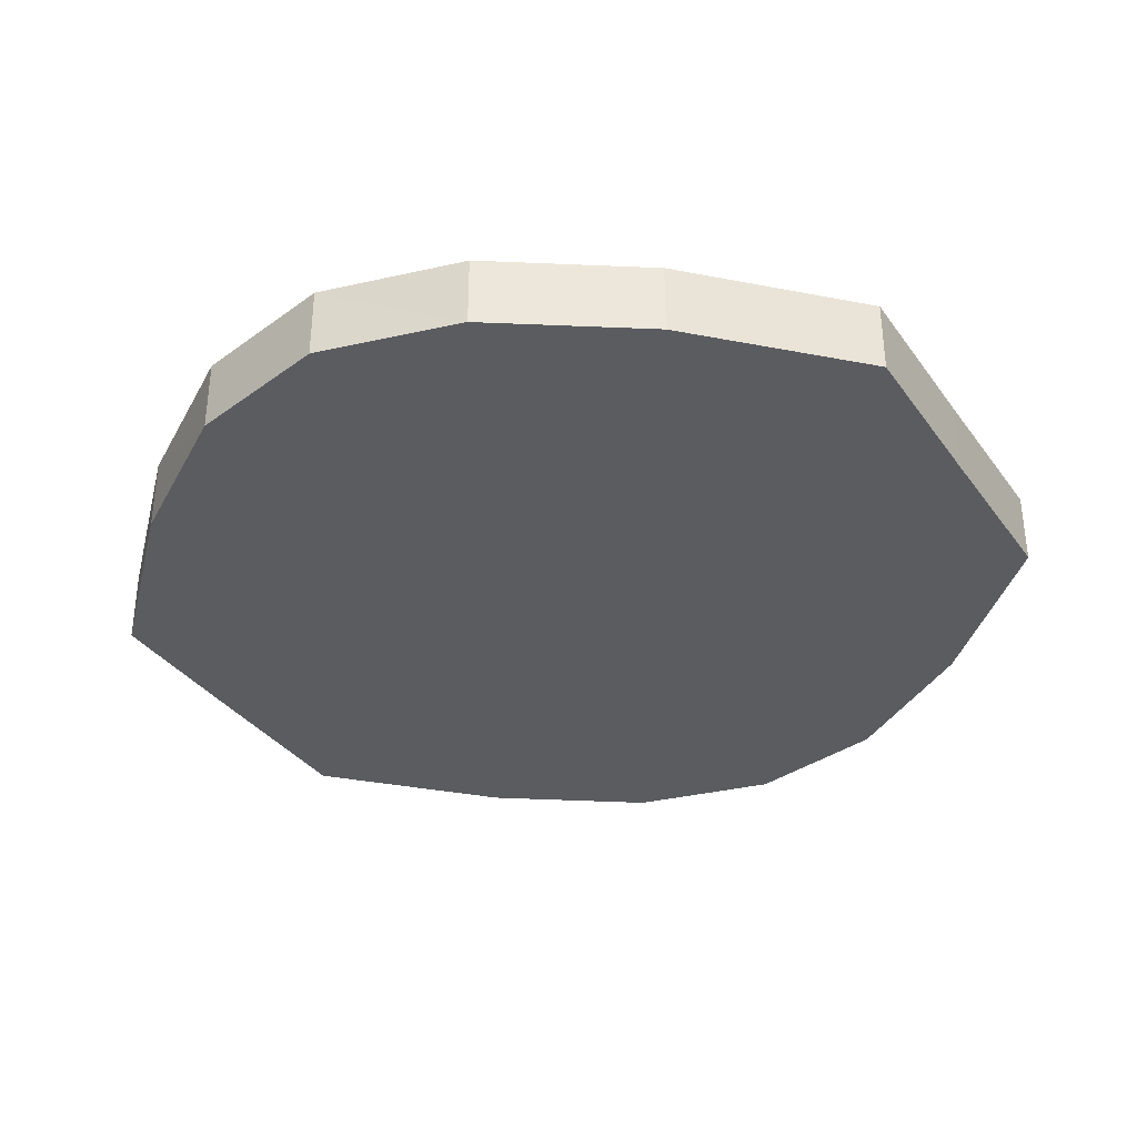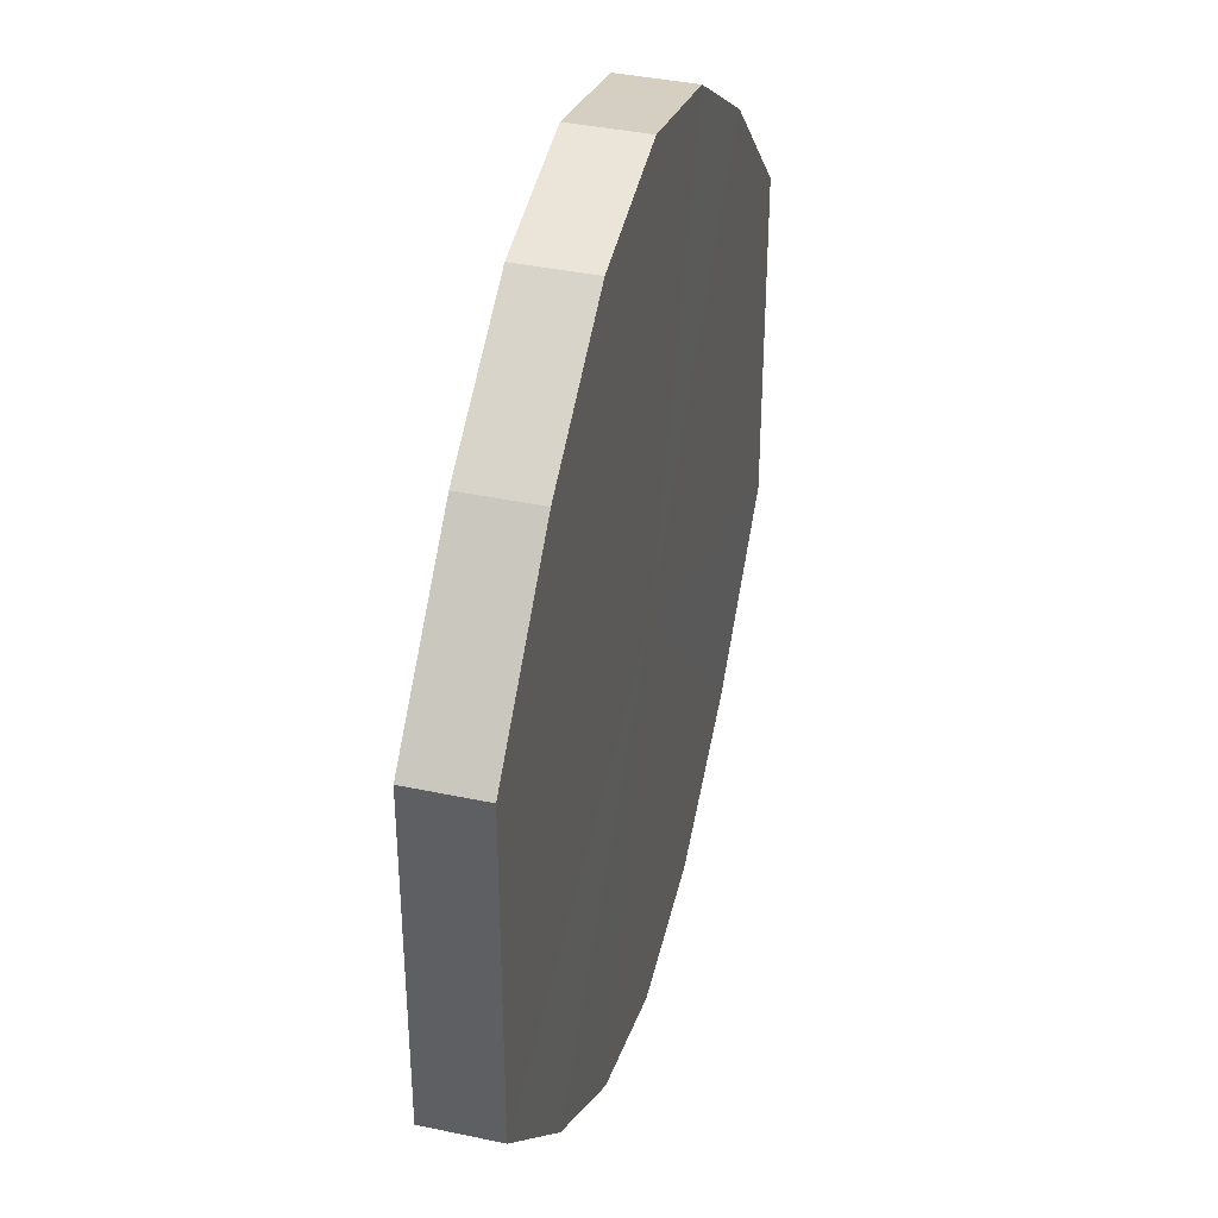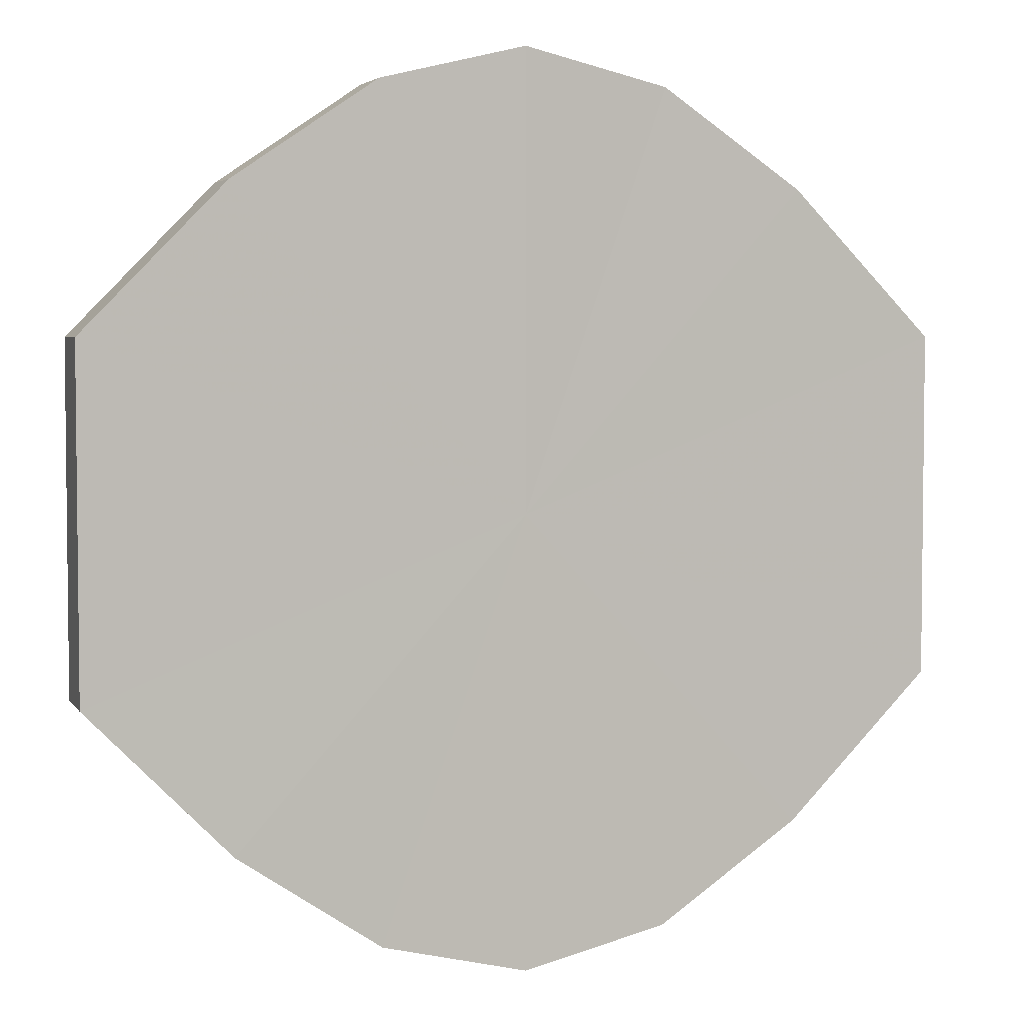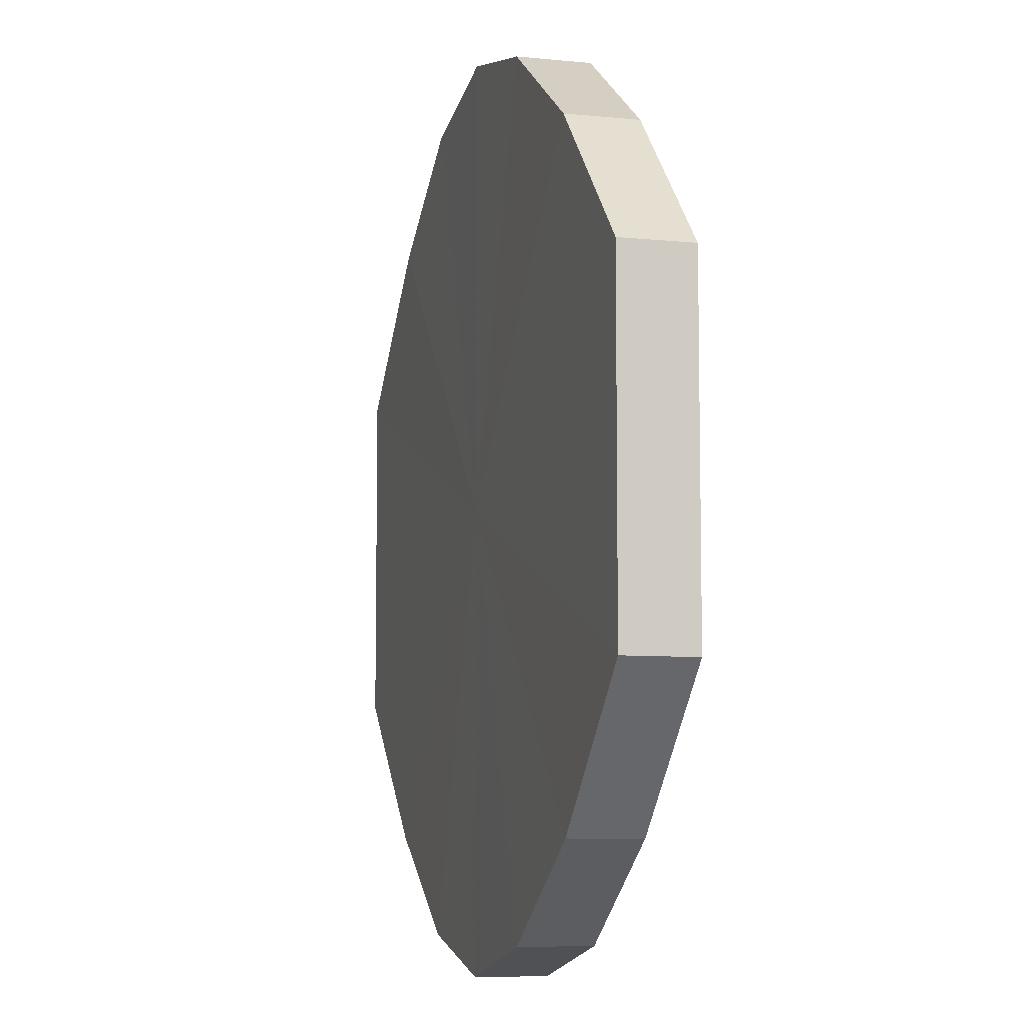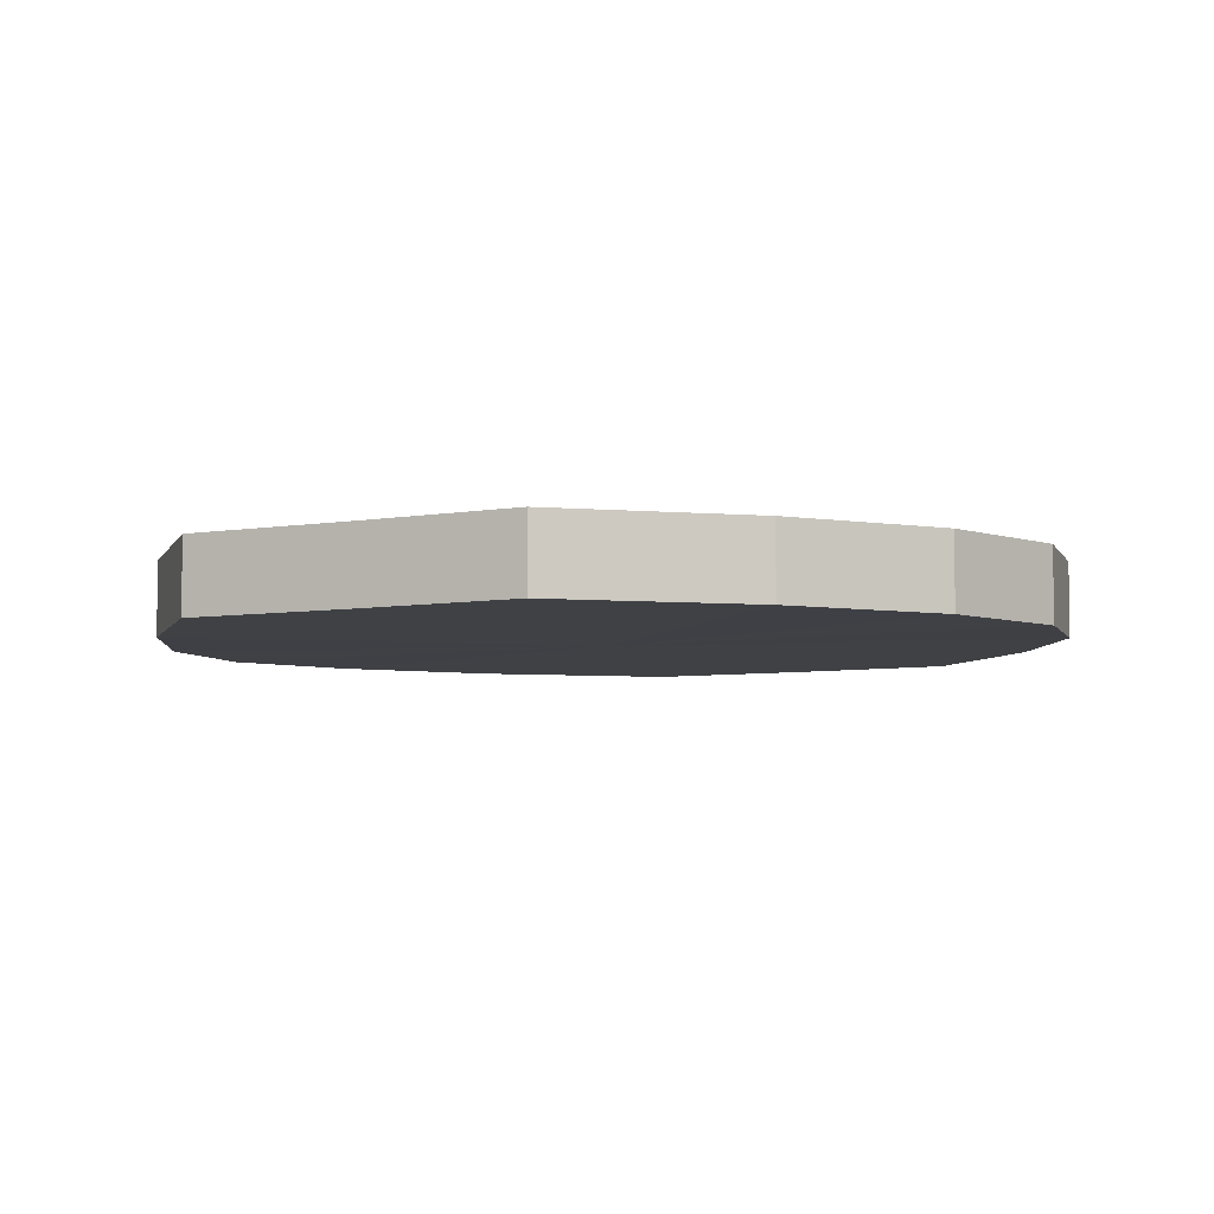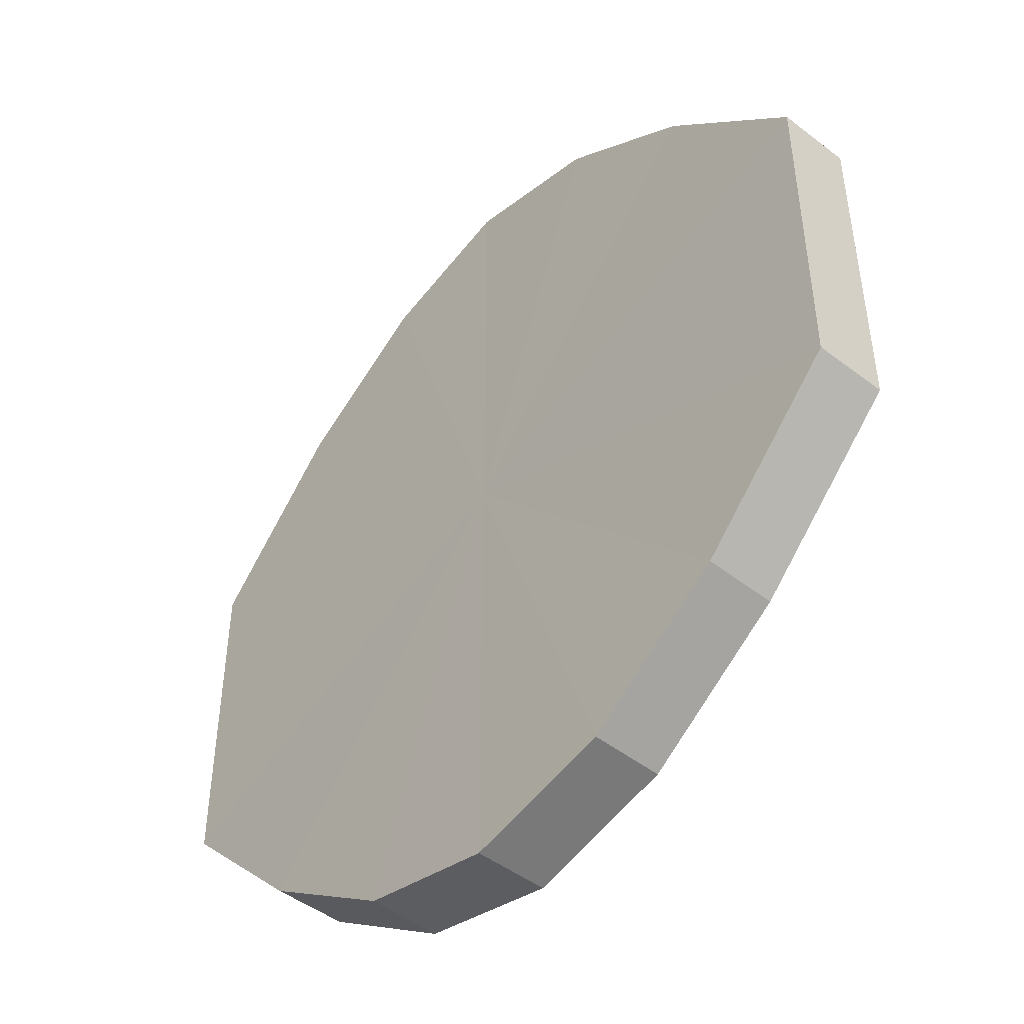
<metadata>
{"format":"obj","ext":"obj","renderer":"f3d","projection":"perspective","resolution":1024,"background":"white","views":[{"elev":-34.7,"azim":-149.4,"up":"+Y"},{"elev":38.5,"azim":-75.1,"up":"+Z"},{"elev":4.2,"azim":-18.2,"up":"+Z"},{"elev":-7.5,"azim":-106.2,"up":"+Z"},{"elev":-5.4,"azim":-60.5,"up":"+Y"},{"elev":-47.3,"azim":48.5,"up":"+Z"}]}
</metadata>
<code>
o 17695
v 2208 1870 14.42
v 2208 1870 14.44
v 2208 1870 14.42
v 2208 1870 14.47
v 2208 1870 14.44
v 2208 1870 14.4
v 2208 1870 14.4
v 2208 1870 14.48
v 2208 1870 14.47
v 2208 1870 14.38
v 2208 1870 14.38
v 2208 1870 14.48
v 2208 1870 14.48
v 2208 1870 14.36
v 2208 1870 14.36
v 2208 1870 14.48
v 2208 1870 14.48
v 2208 1870 14.36
v 2208 1870 14.36
v 2208 1870 14.47
v 2208 1870 14.48
v 2208 1870 14.36
v 2208 1870 14.36
v 2208 1870 14.44
v 2208 1870 14.47
v 2208 1870 14.38
v 2208 1870 14.38
v 2208 1870 14.42
v 2208 1870 14.44
v 2208 1870 14.4
v 2208 1870 14.4
v 2208 1870 14.42
v 2208 1870 14.42
v 2208 1870 14.44
v 2208 1870 14.44
v 2208 1870 14.47
v 2208 1870 14.47
v 2208 1870 14.4
v 2208 1870 14.42
v 2208 1870 14.38
v 2208 1870 14.4
v 2208 1870 14.48
v 2208 1870 14.48
v 2208 1870 14.36
v 2208 1870 14.38
v 2208 1870 14.36
v 2208 1870 14.36
v 2208 1870 14.48
v 2208 1870 14.48
v 2208 1870 14.36
v 2208 1870 14.36
v 2208 1870 14.38
v 2208 1870 14.36
v 2208 1870 14.48
v 2208 1870 14.48
v 2208 1870 14.4
v 2208 1870 14.38
v 2208 1870 14.42
v 2208 1870 14.4
v 2208 1870 14.47
v 2208 1870 14.47
v 2208 1870 14.44
v 2208 1870 14.42
v 2208 1870 14.44
v 2208 1870 14.42
v 2208 1870 14.44
v 2208 1870 14.42
v 2208 1870 14.47
v 2208 1870 14.4
v 2208 1870 14.48
v 2208 1870 14.38
v 2208 1870 14.48
v 2208 1870 14.36
v 2208 1870 14.48
v 2208 1870 14.36
v 2208 1870 14.47
v 2208 1870 14.36
v 2208 1870 14.44
v 2208 1870 14.38
v 2208 1870 14.42
v 2208 1870 14.4
v 2208 1870 14.42
v 2208 1870 14.42
v 2208 1870 14.44
v 2208 1870 14.4
v 2208 1870 14.47
v 2208 1870 14.38
v 2208 1870 14.48
v 2208 1870 14.36
v 2208 1870 14.48
v 2208 1870 14.36
v 2208 1870 14.48
v 2208 1870 14.36
v 2208 1870 14.47
v 2208 1870 14.38
v 2208 1870 14.44
v 2208 1870 14.4
v 2208 1870 14.42
f 1 2 3
f 2 4 5
f 6 1 7
f 4 8 9
f 10 6 11
f 8 12 13
f 14 10 15
f 12 16 17
f 18 14 19
f 16 20 21
f 22 18 23
f 20 24 25
f 26 22 27
f 24 28 29
f 30 26 31
f 28 30 32
f 33 34 35
f 35 36 37
f 38 39 33
f 40 41 38
f 37 42 43
f 44 45 40
f 46 47 44
f 43 48 49
f 50 51 46
f 52 53 50
f 49 54 55
f 56 57 52
f 58 59 56
f 55 60 61
f 62 63 58
f 61 64 62
f 65 66 67
f 65 68 66
f 65 67 69
f 65 70 68
f 65 69 71
f 65 72 70
f 65 71 73
f 65 74 72
f 65 73 75
f 65 76 74
f 65 75 77
f 65 78 76
f 65 77 79
f 65 80 78
f 65 79 81
f 65 81 80
f 82 83 84
f 82 85 83
f 82 84 86
f 82 87 85
f 82 86 88
f 82 89 87
f 82 88 90
f 82 91 89
f 82 90 92
f 82 93 91
f 82 92 94
f 82 95 93
f 82 94 96
f 82 97 95
f 82 96 98
f 82 98 97

</code>
